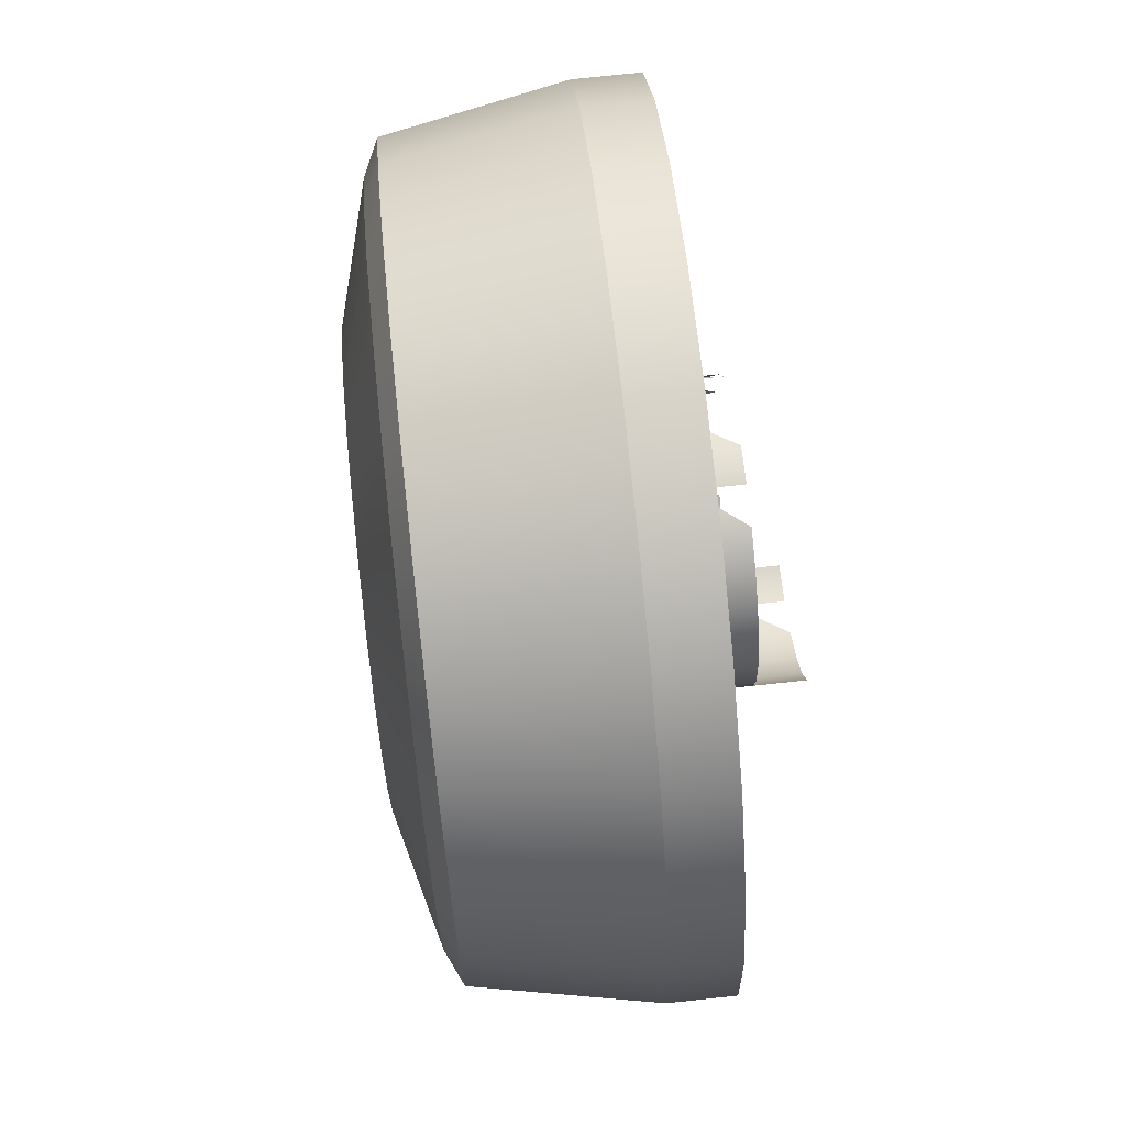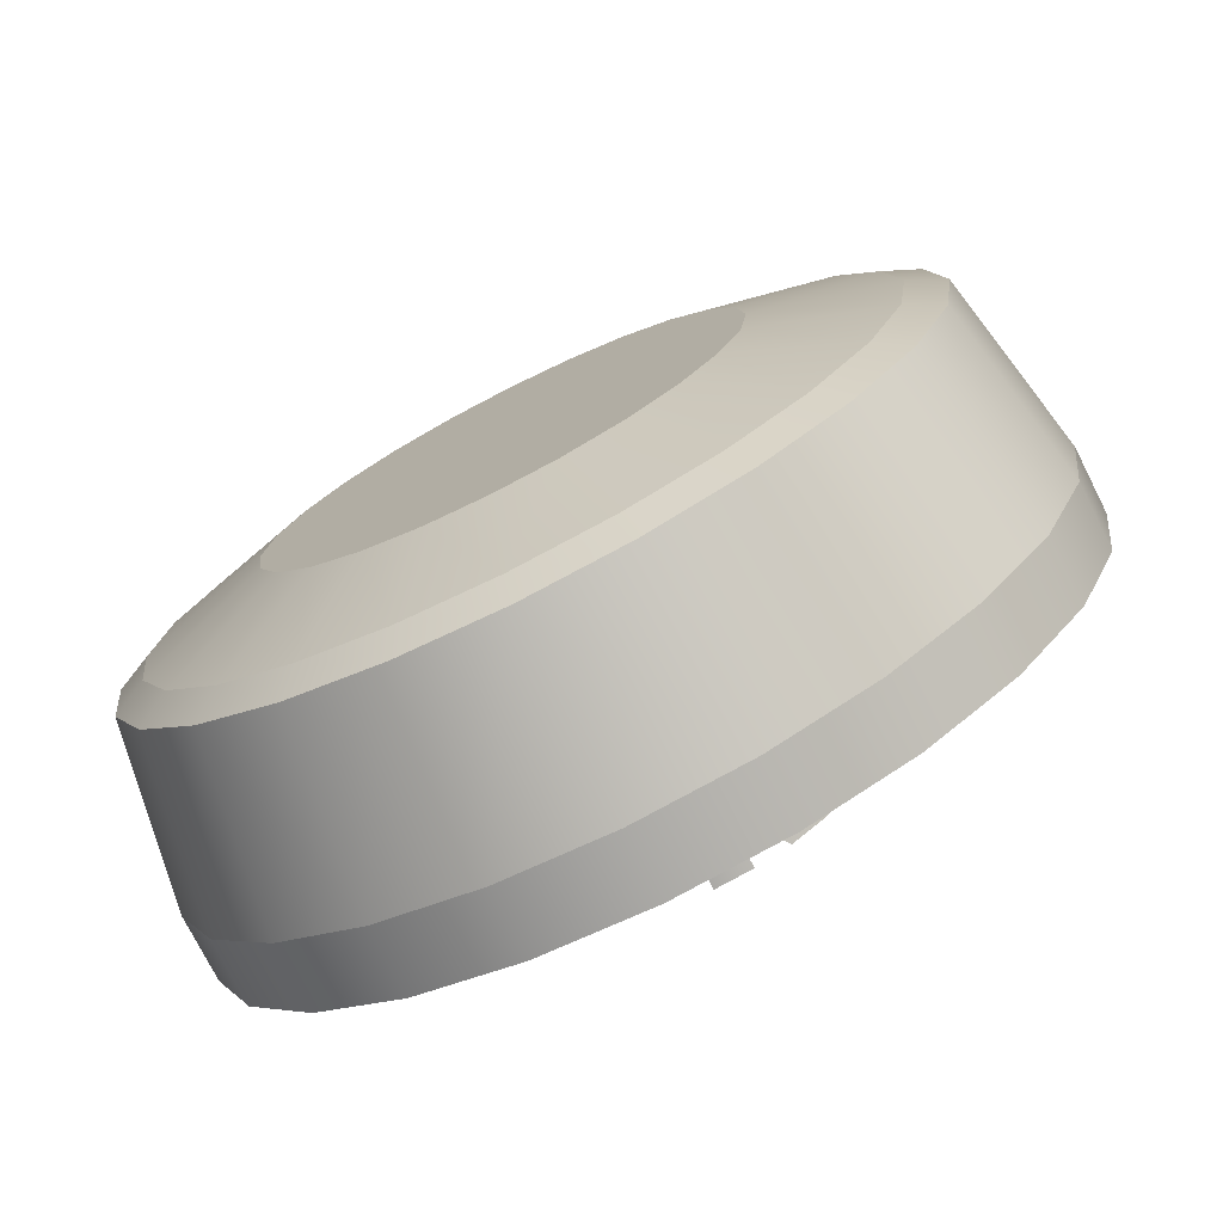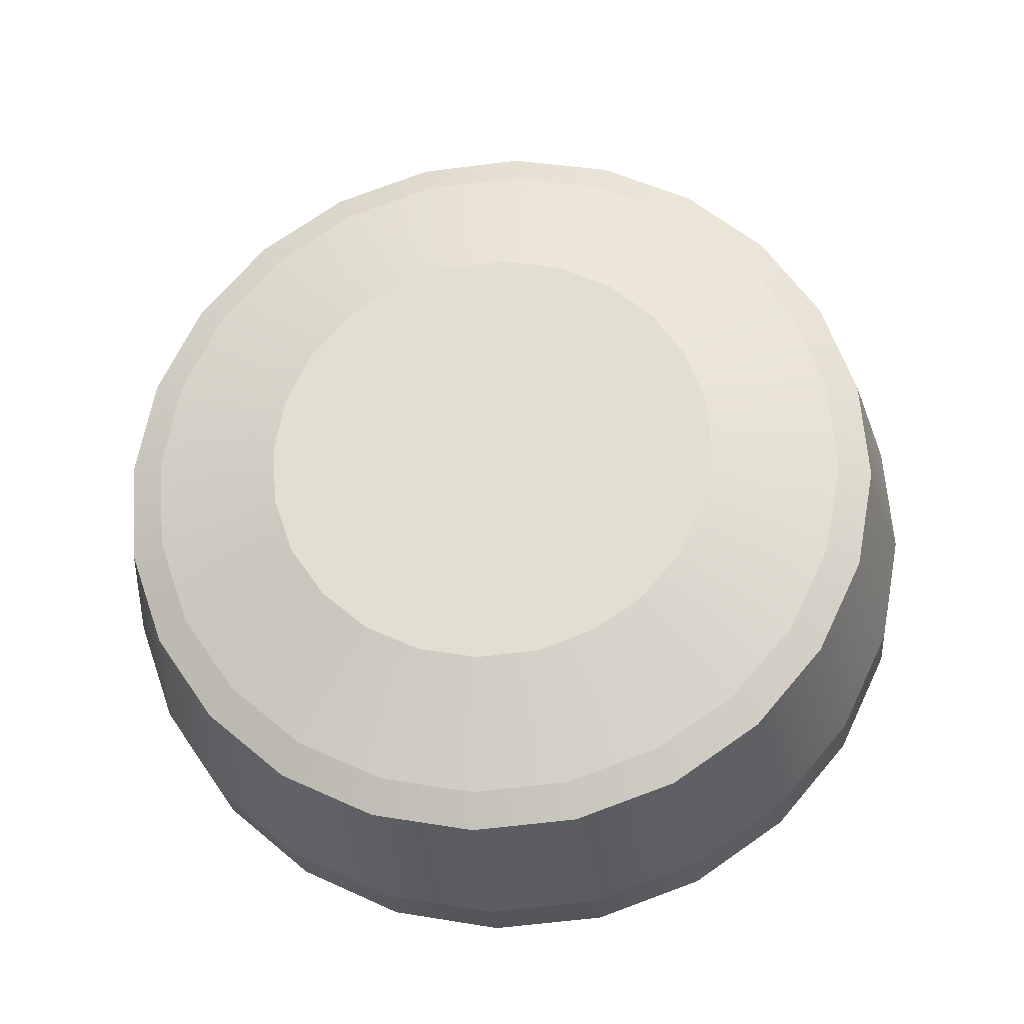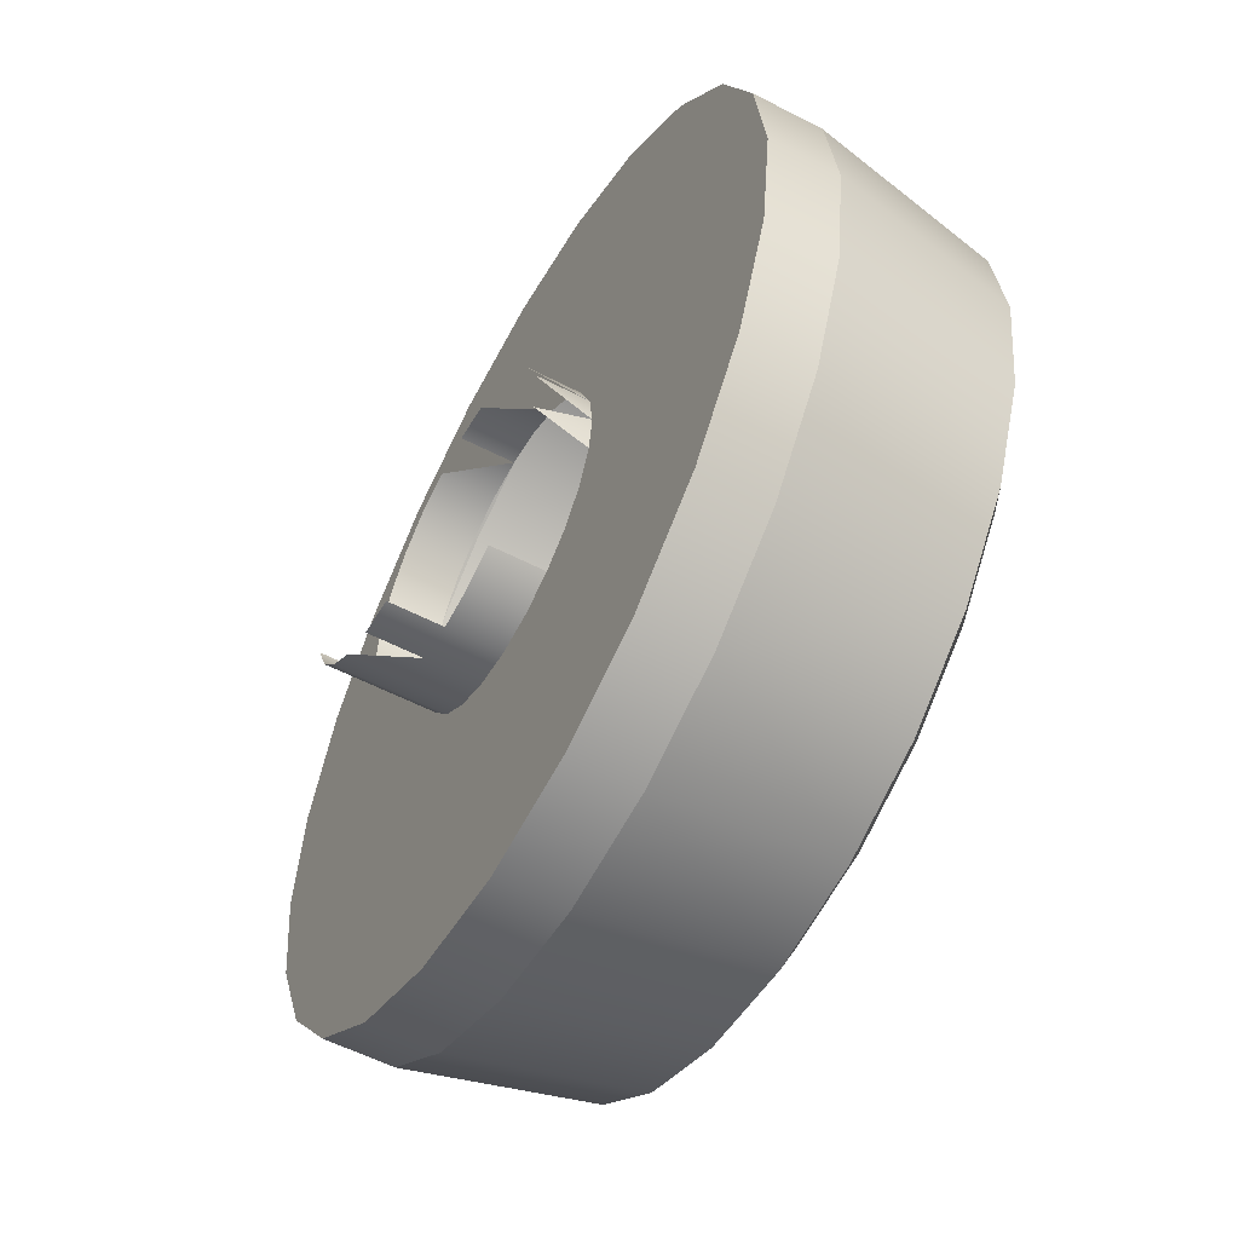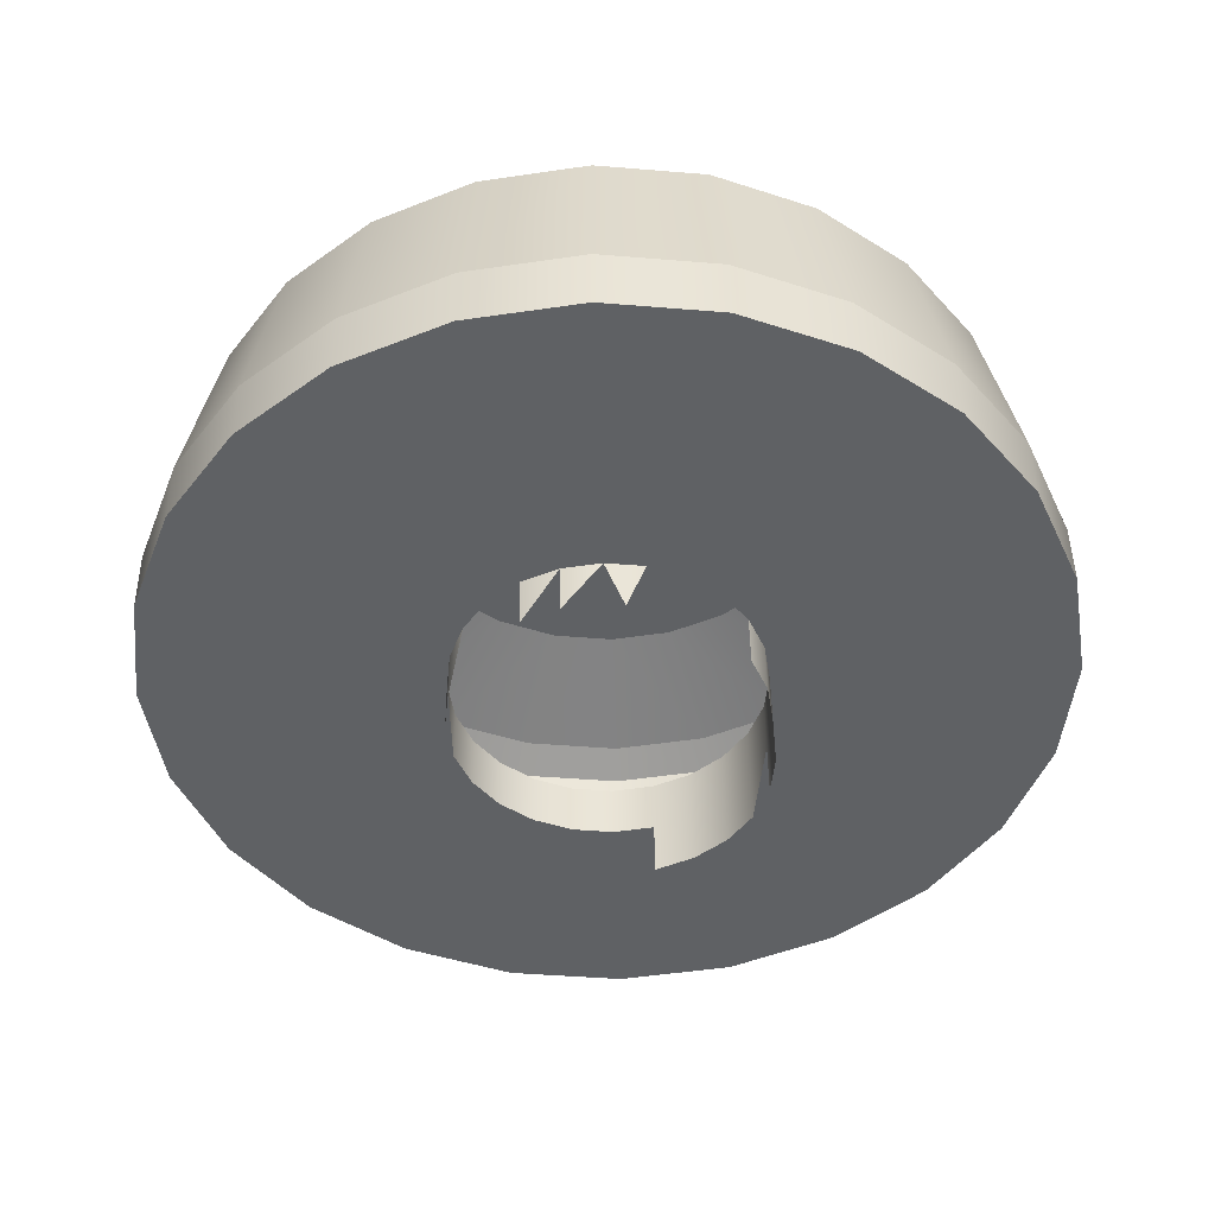
<metadata>
{"format":"obj","ext":"obj","renderer":"f3d","projection":"perspective","resolution":1024,"background":"white","views":[{"elev":74.7,"azim":65.9,"up":"+Y"},{"elev":-75.4,"azim":8.8,"up":"+Y"},{"elev":47.5,"azim":-71.0,"up":"+Z"},{"elev":-56.0,"azim":-136.6,"up":"+Y"},{"elev":-64.4,"azim":-88.2,"up":"+Z"}]}
</metadata>
<code>
v 0.5038 -0.7223 0.2464
v 0.5054 -0.7183 0.2469
v 0.5035 -0.7289 0.2463
v 0.5014 -0.7267 0.2519
v 0.5019 -0.7223 0.2521
v 0.5035 -0.7183 0.2526
v 0.5061 -0.7147 0.2534
v 0.5094 -0.712 0.2545
v 0.5152 -0.7104 0.2501
v 0.5212 -0.7437 0.2458
v 0.5113 -0.7414 0.2488
v 0.5019 -0.7311 0.2521
v 0.5235 -0.7104 0.2528
v 0.5053 -0.6787 0.2532
v 0.5194 -0.7098 0.2515
v 0.5352 -0.7352 0.2503
v 0.5254 -0.7431 0.2471
v 0.5061 -0.7387 0.2534
v 0.5027 -0.7332 0.2523
v 0.5194 -0.7437 0.2515
v 0.5152 -0.7431 0.2501
v 0.5094 -0.7414 0.2545
v 0.5053 -0.7748 0.2532
v 0.5274 -0.712 0.2541
v 0.5308 -0.7147 0.2552
v 0.5333 -0.7183 0.256
v 0.5349 -0.7223 0.2565
v 0.4939 -0.7698 0.2495
v 0.5175 -0.677 0.2571
v 0.5133 -0.7104 0.2558
v 0.5175 -0.7098 0.2571
v 0.5326 -0.7387 0.2495
v 0.5368 -0.7311 0.2508
v 0.5293 -0.7414 0.2484
v 0.5035 -0.7352 0.2526
v 0.5133 -0.7431 0.2558
v 0.5256 -0.712 0.2598
v 0.5355 -0.7267 0.2567
v 0.4939 -0.6837 0.2495
v 0.5308 -0.7387 0.2552
v 0.5333 -0.7352 0.256
v 0.5235 -0.7431 0.2528
v 0.5175 -0.7765 0.2571
v 0.5175 -0.7437 0.2571
v 0.4916 -0.7698 0.2566
v 0.5217 -0.7104 0.2585
v 0.5315 -0.7183 0.2617
v 0.5331 -0.7223 0.2622
v 0.5349 -0.7311 0.2565
v 0.4841 -0.7619 0.2463
v 0.4916 -0.6837 0.2566
v 0.5152 -0.677 0.2643
v 0.5274 -0.7414 0.2541
v 0.503 -0.7748 0.2603
v 0.5297 -0.6787 0.2611
v 0.5289 -0.7147 0.2609
v 0.5336 -0.7267 0.2624
v 0.5331 -0.7311 0.2622
v 0.4841 -0.6916 0.2463
v 0.503 -0.6787 0.2603
v 0.5289 -0.7387 0.2609
v 0.5256 -0.7414 0.2598
v 0.5217 -0.7431 0.2585
v 0.5152 -0.7765 0.2643
v 0.5297 -0.7748 0.2611
v 0.4976 -0.7709 0.2801
v 0.4818 -0.7619 0.2534
v 0.5412 -0.6837 0.2648
v 0.4766 -0.7516 0.2438
v 0.4976 -0.6825 0.2801
v 0.4818 -0.6916 0.2534
v 0.5274 -0.6787 0.2683
v 0.5315 -0.7352 0.2617
v 0.5089 -0.7725 0.2838
v 0.4871 -0.7664 0.2767
v 0.4781 -0.7591 0.2738
v 0.4742 -0.7516 0.251
v 0.5412 -0.7698 0.2648
v 0.4766 -0.7019 0.2438
v 0.4871 -0.6871 0.2767
v 0.4781 -0.6944 0.2738
v 0.5089 -0.681 0.2838
v 0.5274 -0.7748 0.2683
v 0.4884 -0.7629 0.2791
v 0.498 -0.7671 0.2822
v 0.5509 -0.6916 0.268
v 0.4742 -0.7456 0.2431
v 0.4719 -0.7456 0.2502
v 0.4884 -0.6905 0.2791
v 0.4742 -0.7019 0.251
v 0.498 -0.6864 0.2822
v 0.5201 -0.6825 0.2874
v 0.5388 -0.6837 0.272
v 0.5388 -0.7698 0.272
v 0.5201 -0.7709 0.2874
v 0.4802 -0.7563 0.2764
v 0.5083 -0.7685 0.2855
v 0.4712 -0.7496 0.2715
v 0.5509 -0.7619 0.268
v 0.4718 -0.7396 0.2423
v 0.4802 -0.6972 0.2764
v 0.4718 -0.7139 0.2423
v 0.4712 -0.7039 0.2715
v 0.5083 -0.6849 0.2855
v 0.5186 -0.6864 0.2889
v 0.5306 -0.6871 0.2908
v 0.5306 -0.7664 0.2908
v 0.4944 -0.7499 0.2851
v 0.4891 -0.7456 0.2834
v 0.4739 -0.7476 0.2743
v 0.5005 -0.7526 0.2871
v 0.5486 -0.6916 0.2752
v 0.5585 -0.7019 0.2705
v 0.4695 -0.7396 0.2495
v 0.4668 -0.7386 0.2701
v 0.4739 -0.7058 0.2743
v 0.4944 -0.7036 0.2851
v 0.4891 -0.7078 0.2834
v 0.4695 -0.7139 0.2495
v 0.5005 -0.7009 0.2871
v 0.5282 -0.6905 0.292
v 0.5486 -0.7619 0.2752
v 0.5282 -0.7629 0.292
v 0.5186 -0.7671 0.2889
v 0.4851 -0.7401 0.2821
v 0.5071 -0.7535 0.2893
v 0.4699 -0.7376 0.273
v 0.5561 -0.7019 0.2776
v 0.5585 -0.7516 0.2705
v 0.4702 -0.7267 0.2418
v 0.4679 -0.7267 0.2489
v 0.4851 -0.7134 0.2821
v 0.4668 -0.7149 0.2701
v 0.4699 -0.7159 0.273
v 0.5071 -0.7 0.2893
v 0.5137 -0.7009 0.2914
v 0.5198 -0.7036 0.2934
v 0.5364 -0.6972 0.2947
v 0.5396 -0.6944 0.2938
v 0.5396 -0.7591 0.2938
v 0.5364 -0.7563 0.2947
v 0.5137 -0.7526 0.2914
v 0.4825 -0.7337 0.2813
v 0.5609 -0.7139 0.2791
v 0.5632 -0.7139 0.272
v 0.4685 -0.7267 0.2726
v 0.4825 -0.7198 0.2813
v 0.4653 -0.7267 0.2696
v 0.5251 -0.7078 0.2951
v 0.5561 -0.7516 0.2776
v 0.5198 -0.7499 0.2934
v 0.5251 -0.7456 0.2951
v 0.4816 -0.7267 0.281
v 0.5465 -0.7039 0.296
v 0.5632 -0.7396 0.272
v 0.5427 -0.7058 0.2967
v 0.5291 -0.7134 0.2964
v 0.5465 -0.7496 0.296
v 0.5427 -0.7476 0.2967
v 0.5291 -0.7401 0.2964
v 0.5625 -0.7267 0.2797
v 0.5509 -0.7149 0.2974
v 0.5648 -0.7267 0.2725
v 0.5609 -0.7396 0.2791
v 0.5467 -0.7159 0.298
v 0.5316 -0.7198 0.2973
v 0.5316 -0.7337 0.2973
v 0.5509 -0.7386 0.2974
v 0.5467 -0.7376 0.298
v 0.5524 -0.7267 0.2979
v 0.548 -0.7267 0.2984
v 0.5325 -0.7267 0.2975
f 4 14 5
f 5 14 6
f 23 4 12
f 28 14 4
f 6 14 7
f 7 29 8
f 4 23 28
f 23 12 19
f 28 39 14
f 7 14 29
f 8 29 30
f 23 35 18
f 43 18 22
f 23 19 35
f 43 22 36
f 23 45 28
f 50 39 28
f 51 14 39
f 14 52 29
f 30 29 31
f 23 18 43
f 43 36 44
f 45 23 54
f 45 50 28
f 31 55 46
f 46 55 37
f 50 59 39
f 14 51 60
f 59 51 39
f 52 14 60
f 52 55 29
f 31 29 55
f 64 23 43
f 43 44 65
f 23 64 54
f 66 45 54
f 50 45 67
f 37 55 56
f 56 55 47
f 47 68 48
f 48 68 57
f 69 59 50
f 51 70 60
f 51 59 71
f 70 52 60
f 55 52 72
f 65 44 63
f 65 64 43
f 74 54 64
f 45 66 75
f 54 74 66
f 45 76 67
f 77 50 67
f 47 55 68
f 78 57 68
f 78 58 57
f 69 79 59
f 50 77 69
f 70 51 80
f 79 71 59
f 81 51 71
f 52 70 82
f 82 72 52
f 72 68 55
f 65 61 73
f 78 73 58
f 65 63 62
f 65 62 61
f 64 65 83
f 83 74 64
f 66 84 75
f 76 45 75
f 74 85 66
f 76 77 67
f 78 68 86
f 87 79 69
f 88 69 77
f 51 81 80
f 89 70 80
f 71 79 90
f 90 81 71
f 91 82 70
f 72 82 92
f 68 72 93
f 65 73 78
f 65 94 83
f 74 83 95
f 84 66 85
f 96 75 84
f 75 96 76
f 85 74 97
f 77 76 98
f 93 86 68
f 78 86 99
f 100 79 87
f 69 88 87
f 98 88 77
f 101 80 81
f 70 89 91
f 80 101 89
f 102 90 79
f 81 90 103
f 82 91 104
f 82 105 92
f 106 72 92
f 72 106 93
f 94 65 78
f 107 83 94
f 83 107 95
f 95 97 74
f 85 108 84
f 84 109 96
f 110 76 96
f 97 111 85
f 76 110 98
f 86 93 112
f 99 86 113
f 99 94 78
f 100 102 79
f 87 114 100
f 114 87 88
f 88 98 115
f 81 116 101
f 117 91 89
f 118 89 101
f 90 102 119
f 119 103 90
f 116 81 103
f 120 104 91
f 105 82 104
f 121 92 105
f 92 121 106
f 106 112 93
f 122 107 94
f 123 95 107
f 97 95 124
f 108 85 111
f 109 84 108
f 125 96 109
f 96 125 110
f 111 97 126
f 127 98 110
f 128 86 112
f 86 128 113
f 99 113 129
f 94 99 122
f 102 100 130
f 131 100 114
f 88 115 114
f 98 127 115
f 132 101 116
f 91 117 120
f 89 118 117
f 101 132 118
f 130 119 102
f 103 119 133
f 103 134 116
f 104 120 135
f 104 136 105
f 105 137 121
f 138 106 121
f 112 106 139
f 107 122 140
f 95 123 124
f 107 141 123
f 142 97 124
f 117 108 111
f 117 109 108
f 132 125 109
f 143 110 125
f 97 142 126
f 120 111 126
f 110 143 127
f 139 128 112
f 144 113 128
f 129 113 145
f 129 122 99
f 100 131 130
f 115 131 114
f 146 115 127
f 116 147 132
f 117 111 120
f 118 109 117
f 132 109 118
f 119 130 131
f 119 148 133
f 134 103 133
f 147 116 134
f 120 126 135
f 136 104 135
f 137 105 136
f 149 121 137
f 106 138 139
f 121 149 138
f 150 140 122
f 141 107 140
f 151 124 123
f 152 123 141
f 124 151 142
f 132 143 125
f 136 126 142
f 153 127 143
f 128 139 154
f 113 144 145
f 154 144 128
f 129 145 155
f 122 129 150
f 131 115 148
f 115 146 148
f 127 153 146
f 147 143 132
f 148 119 131
f 146 133 148
f 133 146 134
f 134 153 147
f 135 126 136
f 136 151 137
f 137 151 149
f 156 139 138
f 157 138 149
f 140 150 158
f 140 159 141
f 123 152 151
f 141 160 152
f 136 142 151
f 143 147 153
f 139 156 154
f 161 145 144
f 144 154 162
f 155 145 163
f 155 150 129
f 153 134 146
f 149 151 152
f 138 157 156
f 149 160 157
f 164 158 150
f 159 140 158
f 160 141 159
f 149 152 160
f 165 154 156
f 145 161 163
f 162 161 144
f 154 165 162
f 163 164 155
f 150 155 164
f 166 156 157
f 157 160 167
f 158 164 168
f 158 169 159
f 159 167 160
f 156 166 165
f 164 163 161
f 161 162 170
f 171 162 165
f 157 167 166
f 161 168 164
f 169 158 168
f 167 159 169
f 172 165 166
f 162 171 170
f 168 161 170
f 165 172 171
f 166 167 172
f 168 171 169
f 169 172 167
f 171 168 170
f 172 169 171
f 5 4 1
f 6 5 2
f 4 12 3
f 5 14 4
f 6 14 5
f 12 4 23
f 4 14 28
f 7 14 6
f 8 29 7
f 30 8 9
f 15 31 9
f 10 20 17
f 21 11 36
f 22 36 11
f 28 23 4
f 19 12 23
f 24 37 13
f 14 39 28
f 29 14 7
f 30 29 8
f 30 9 31
f 32 40 16
f 16 41 33
f 42 17 20
f 18 35 23
f 22 18 43
f 35 19 23
f 20 21 44
f 36 44 21
f 36 22 43
f 28 45 23
f 46 31 13
f 46 13 37
f 24 25 37
f 26 47 25
f 26 27 47
f 27 38 48
f 28 39 50
f 39 14 51
f 29 52 14
f 31 29 30
f 32 34 40
f 41 16 40
f 49 33 41
f 53 34 42
f 20 44 42
f 43 18 23
f 44 36 43
f 54 23 45
f 28 50 45
f 46 55 31
f 37 55 46
f 56 37 25
f 56 25 47
f 48 47 27
f 57 48 38
f 49 58 38
f 39 59 50
f 60 51 14
f 39 51 59
f 60 14 52
f 29 55 52
f 55 29 31
f 53 40 34
f 40 61 41
f 49 41 58
f 53 42 62
f 63 42 44
f 43 23 64
f 65 44 43
f 54 64 23
f 54 45 66
f 67 45 50
f 56 55 37
f 47 55 56
f 48 68 47
f 57 68 48
f 57 38 58
f 50 59 69
f 60 70 51
f 71 59 51
f 60 52 70
f 72 52 55
f 40 53 61
f 73 41 61
f 73 58 41
f 63 62 42
f 62 61 53
f 63 44 65
f 43 64 65
f 64 54 74
f 75 66 45
f 66 74 54
f 67 76 45
f 67 50 77
f 68 55 47
f 68 57 78
f 57 58 78
f 59 79 69
f 69 77 50
f 80 51 70
f 59 71 79
f 71 51 81
f 82 70 52
f 52 72 82
f 55 68 72
f 73 61 65
f 58 73 78
f 62 63 65
f 61 62 65
f 83 65 64
f 64 74 83
f 75 84 66
f 75 45 76
f 66 85 74
f 67 77 76
f 86 68 78
f 69 79 87
f 77 69 88
f 80 81 51
f 80 70 89
f 90 79 71
f 71 81 90
f 70 82 91
f 92 82 72
f 93 72 68
f 78 73 65
f 83 94 65
f 95 83 74
f 85 66 84
f 84 75 96
f 76 96 75
f 97 74 85
f 98 76 77
f 68 86 93
f 99 86 78
f 87 79 100
f 87 88 69
f 77 88 98
f 81 80 101
f 91 89 70
f 89 101 80
f 79 90 102
f 103 90 81
f 104 91 82
f 92 105 82
f 92 72 106
f 93 106 72
f 78 65 94
f 94 83 107
f 95 107 83
f 74 97 95
f 84 108 85
f 96 109 84
f 96 76 110
f 85 111 97
f 98 110 76
f 112 93 86
f 113 86 99
f 78 94 99
f 79 102 100
f 100 114 87
f 88 87 114
f 115 98 88
f 101 116 81
f 89 91 117
f 101 89 118
f 119 102 90
f 90 103 119
f 103 81 116
f 91 104 120
f 104 82 105
f 105 92 121
f 106 121 92
f 93 112 106
f 94 107 122
f 107 95 123
f 124 95 97
f 111 85 108
f 108 84 109
f 109 96 125
f 110 125 96
f 126 97 111
f 110 98 127
f 112 86 128
f 113 128 86
f 129 113 99
f 122 99 94
f 130 100 102
f 114 100 131
f 114 115 88
f 115 127 98
f 116 101 132
f 120 117 91
f 117 118 89
f 118 132 101
f 102 119 130
f 133 119 103
f 116 134 103
f 135 120 104
f 105 136 104
f 121 137 105
f 121 106 138
f 139 106 112
f 140 122 107
f 124 123 95
f 123 141 107
f 124 97 142
f 111 108 117
f 108 109 117
f 109 125 132
f 125 110 143
f 126 142 97
f 126 111 120
f 127 143 110
f 112 128 139
f 128 113 144
f 145 113 129
f 99 122 129
f 130 131 100
f 114 131 115
f 127 115 146
f 132 147 116
f 120 111 117
f 117 109 118
f 118 109 132
f 131 130 119
f 133 148 119
f 133 103 134
f 134 116 147
f 135 126 120
f 135 104 136
f 136 105 137
f 137 121 149
f 139 138 106
f 138 149 121
f 122 140 150
f 140 107 141
f 123 124 151
f 141 123 152
f 142 151 124
f 125 143 132
f 142 126 136
f 143 127 153
f 154 139 128
f 145 144 113
f 128 144 154
f 155 145 129
f 150 129 122
f 148 115 131
f 148 146 115
f 146 153 127
f 132 143 147
f 131 119 148
f 148 133 146
f 134 146 133
f 147 153 134
f 136 126 135
f 137 151 136
f 149 151 137
f 138 139 156
f 149 138 157
f 158 150 140
f 141 159 140
f 151 152 123
f 152 160 141
f 151 142 136
f 153 147 143
f 154 156 139
f 144 145 161
f 162 154 144
f 163 145 155
f 129 150 155
f 146 134 153
f 152 151 149
f 156 157 138
f 157 160 149
f 150 158 164
f 158 140 159
f 159 141 160
f 160 152 149
f 156 154 165
f 163 161 145
f 144 161 162
f 162 165 154
f 155 164 163
f 164 155 150
f 157 156 166
f 167 160 157
f 168 164 158
f 159 169 158
f 160 167 159
f 165 166 156
f 161 163 164
f 170 162 161
f 165 162 171
f 166 167 157
f 164 168 161
f 168 158 169
f 169 159 167
f 166 165 172
f 170 171 162
f 170 161 168
f 171 172 165
f 172 167 166
f 169 171 168
f 167 172 169
f 170 168 171
f 171 169 172
f 1 4 5
f 2 5 6
f 3 12 4
f 9 8 30
f 9 31 15
f 17 20 10
f 36 11 21
f 11 36 22
f 13 37 24
f 31 9 30
f 16 40 32
f 33 41 16
f 20 17 42
f 44 21 20
f 21 44 36
f 13 31 46
f 37 13 46
f 37 25 24
f 25 47 26
f 47 27 26
f 48 38 27
f 40 34 32
f 40 16 41
f 41 33 49
f 42 34 53
f 42 44 20
f 25 37 56
f 47 25 56
f 27 47 48
f 38 48 57
f 38 58 49
f 34 40 53
f 41 61 40
f 58 41 49
f 62 42 53
f 44 42 63
f 58 38 57
f 61 53 40
f 61 41 73
f 41 58 73
f 42 62 63
f 53 61 62

</code>
